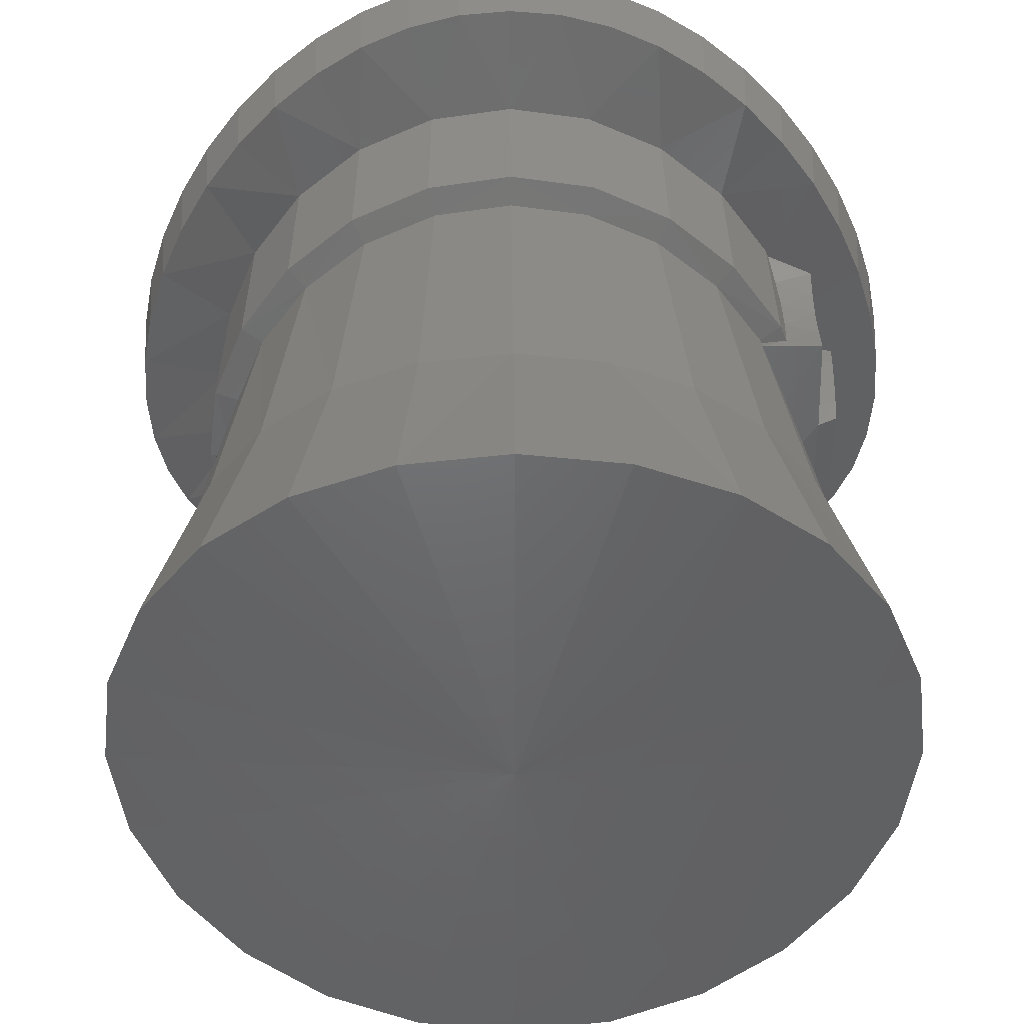
<metadata>
{"format":"stl","ext":"stl","renderer":"f3d","projection":"perspective","resolution":1024,"background":"white","views":[{"elev":41.9,"azim":-0.4,"up":"+Z"}]}
</metadata>
<code>
# stl→obj: 462 verts, 829 faces
v 0 -9 0
v 4.511 -9 0.5938
v 4.55 -9 0
v 4.395 -9 1.177
v 4.204 -9 1.741
v 3.94 -9 2.275
v 3.61 -9 2.77
v 3.217 -9 3.217
v 2.77 -9 3.61
v 2.275 -9 3.94
v 1.741 -9 4.204
v 1.177 -9 4.395
v 0.5938 -9 4.511
v 0 -9 4.55
v -0.5938 -9 4.511
v -1.177 -9 4.395
v -1.741 -9 4.204
v -2.275 -9 3.94
v -2.77 -9 3.61
v -3.217 -9 3.217
v -3.61 -9 2.77
v -3.94 -9 2.275
v -4.204 -9 1.741
v -4.395 -9 1.177
v -4.511 -9 0.5938
v -4.55 -9 0
v -4.511 -9 -0.5938
v -4.395 -9 -1.177
v -4.204 -9 -1.741
v -3.94 -9 -2.275
v -3.61 -9 -2.77
v -3.217 -9 -3.217
v -2.77 -9 -3.61
v -2.275 -9 -3.94
v -1.741 -9 -4.204
v -1.177 -9 -4.395
v -0.5938 -9 -4.511
v 0 -9 -4.55
v 0.5938 -9 -4.511
v 1.177 -9 -4.395
v 1.741 -9 -4.204
v 2.275 -9 -3.94
v 2.77 -9 -3.61
v 3.217 -9 -3.217
v 3.61 -9 -2.77
v 3.94 -9 -2.275
v 4.204 -9 -1.741
v 4.395 -9 -1.177
v 4.511 -9 -0.5938
v 4.55 0 0
v 4.511 0 0.5938
v 4.395 0 1.177
v 4.204 0 1.741
v 3.94 0 2.275
v 3.61 0 2.77
v 3.217 0 3.217
v 2.77 0 3.61
v 2.275 0 3.94
v 1.741 0 4.204
v 1.177 0 4.395
v 0.5938 0 4.511
v 0 0 4.55
v -0.5938 0 4.511
v -1.177 0 4.395
v -1.741 0 4.204
v -2.275 0 3.94
v -2.77 0 3.61
v -3.217 0 3.217
v -3.61 0 2.77
v -3.94 0 2.275
v -4.204 0 1.741
v -4.395 0 1.177
v -4.511 0 0.5938
v -4.55 0 0
v -4.511 0 -0.5938
v -4.395 0 -1.177
v -4.204 0 -1.741
v -3.94 0 -2.275
v -3.61 0 -2.77
v -3.217 0 -3.217
v -2.77 0 -3.61
v -2.275 0 -3.94
v -1.741 0 -4.204
v -1.177 0 -4.395
v -0.5938 0 -4.511
v 0 0 -4.55
v 0.5938 0 -4.511
v 1.177 0 -4.395
v 1.741 0 -4.204
v 2.275 0 -3.94
v 2.77 0 -3.61
v 3.217 0 -3.217
v 3.61 0 -2.77
v 3.94 0 -2.275
v 4.204 0 -1.741
v 4.395 0 -1.177
v 4.511 0 -0.5938
v 5.155 1.2 0.6786
v 5.2 1.2 0
v 5.023 1.2 1.346
v 4.804 1.2 1.99
v 4.503 1.2 2.6
v 4.126 1.2 3.166
v 3.677 1.2 3.677
v 3.166 1.2 4.126
v 2.6 1.2 4.503
v 1.99 1.2 4.804
v 1.346 1.2 5.023
v 0.6786 1.2 5.155
v 0 1.2 5.2
v -0.6786 1.2 5.155
v -1.346 1.2 5.023
v -1.99 1.2 4.804
v -2.6 1.2 4.503
v -3.166 1.2 4.126
v -3.677 1.2 3.677
v -4.126 1.2 3.166
v -4.503 1.2 2.6
v -4.804 1.2 1.99
v -5.023 1.2 1.346
v -5.155 1.2 0.6786
v -5.2 1.2 0
v -5.155 1.2 -0.6786
v -5.023 1.2 -1.346
v -4.804 1.2 -1.99
v -4.503 1.2 -2.6
v -4.126 1.2 -3.166
v -3.677 1.2 -3.677
v -3.166 1.2 -4.126
v -2.6 1.2 -4.503
v -1.99 1.2 -4.804
v -1.346 1.2 -5.023
v -0.6786 1.2 -5.155
v 0 1.2 -5.2
v 0.6786 1.2 -5.155
v 1.346 1.2 -5.023
v 1.99 1.2 -4.804
v 2.6 1.2 -4.503
v 3.166 1.2 -4.126
v 3.677 1.2 -3.677
v 4.126 1.2 -3.166
v 4.503 1.2 -2.6
v 4.804 1.2 -1.99
v 5.023 1.2 -1.346
v 5.155 1.2 -0.6786
v -0.6 0 -2.415
v -0.6 -9 -2.415
v 0.6 -9 -2.415
v 0.6 0 -2.415
v 0.6 -9 -4.431
v 0.6 0 -4.431
v -0.6 0 -4.431
v -0.6 -9 -4.431
v 0.6 0 -4.443
v -2.415 0 0.6
v -2.415 -9 0.6
v -2.415 -9 -0.6
v -2.415 0 -0.6
v -4.431 -9 -0.6
v -4.431 0 -0.6
v -4.431 0 0.6
v -4.431 -9 0.6
v 0.6 0 2.415
v 0.6 -9 2.415
v -0.6 -9 2.415
v -0.6 0 2.415
v -0.6 -9 4.431
v -0.6 0 4.431
v 0.6 0 4.431
v 0.6 -9 4.431
v 2.415 0 -0.6
v 2.415 -9 -0.6
v 2.415 -9 0.6
v 2.415 0 0.6
v 4.431 -9 0.6
v 4.431 0 0.6
v 4.431 0 -0.6
v 4.431 -9 -0.6
v 0 -10.64 -7.496
v 0 -10.63 0
v -1.894 -10.61 -7.24
v -3.66 -10.52 -6.492
v -5.176 -10.4 -5.3
v -6.339 -10.28 -3.748
v -7.07 -10.19 -1.94
v -7.32 -10.16 0
v -5.64 -1.924 0
v -6.104 -1.888 0
v -5.896 -1.818 -1.563
v -5.448 -1.865 -1.429
v -4.884 -1.702 -2.76
v -5.286 -1.624 -3.02
v -3.988 -1.48 -3.903
v -4.316 -1.36 -4.271
v -3.052 -1.096 -5.231
v -2.82 -1.258 -4.78
v -1.46 -1.095 -5.332
v -1.58 -0.9024 -5.834
v 0 -0.832 -6.04
v 0 -1.036 -5.52
v -6.002 0.724 0
v -5.798 0.7848 -1.542
v -5.198 0.952 -2.98
v -4.244 1.18 -4.214
v -3.001 1.408 -5.161
v -1.553 1.575 -5.756
v 0 1.636 -5.959
v -7.576 -0.168 0
v -7.686 1.16 0
v -7.62 1.196 -1.037
v -7.511 -0.1304 -1.031
v -7.424 1.304 -2.056
v -7.318 -0.0176 -2.045
v -7.101 1.477 -3.041
v -7 0.1629 -3.024
v -6.656 1.7 -3.973
v -6.561 0.396 -3.95
v -6.098 1.961 -4.837
v -6.011 0.6686 -4.81
v -5.435 2.24 -5.619
v -5.357 0.96 -5.587
v -4.679 2.519 -6.304
v -4.612 1.251 -6.269
v -3.843 2.78 -6.881
v -3.788 1.524 -6.842
v -2.941 3.003 -7.341
v -2.899 1.757 -7.3
v -1.989 3.176 -7.675
v -1.961 1.938 -7.631
v -1.003 3.284 -7.877
v -0.9887 2.05 -7.833
v 0 3.32 -7.946
v 0 2.088 -7.901
v -5.27 2.476 0
v -4.869 2.589 -1.991
v -3.727 2.86 -3.679
v -2.017 3.131 -4.806
v 0 3.244 -5.202
v 1.894 -10.61 -7.24
v 3.66 -10.52 -6.492
v 5.176 -10.4 -5.3
v 6.339 -10.28 -3.748
v 7.07 -10.19 -1.94
v 7.32 -10.16 0
v 5.64 -1.924 0
v 5.896 -1.818 -1.563
v 6.104 -1.888 0
v 5.448 -1.865 -1.429
v 4.884 -1.702 -2.76
v 5.286 -1.624 -3.02
v 3.988 -1.48 -3.903
v 4.316 -1.36 -4.271
v 3.052 -1.096 -5.231
v 2.82 -1.258 -4.78
v 1.46 -1.095 -5.332
v 1.58 -0.9024 -5.834
v 6.002 0.724 0
v 5.798 0.7848 -1.542
v 5.198 0.952 -2.98
v 4.244 1.18 -4.214
v 3.001 1.408 -5.161
v 1.553 1.575 -5.756
v 7.576 -0.168 0
v 7.62 1.196 -1.037
v 7.686 1.16 0
v 7.511 -0.1304 -1.031
v 7.318 -0.0176 -2.045
v 7.424 1.304 -2.056
v 7 0.1629 -3.024
v 7.101 1.477 -3.041
v 6.561 0.396 -3.95
v 6.656 1.7 -3.973
v 6.011 0.6686 -4.81
v 6.098 1.961 -4.837
v 5.357 0.96 -5.587
v 5.435 2.24 -5.619
v 4.612 1.251 -6.269
v 4.679 2.519 -6.304
v 3.788 1.524 -6.842
v 3.843 2.78 -6.881
v 2.899 1.757 -7.3
v 2.941 3.003 -7.341
v 1.961 1.938 -7.631
v 1.989 3.176 -7.675
v 0.9887 2.05 -7.833
v 1.003 3.284 -7.877
v 5.27 2.476 0
v 4.869 2.589 -1.991
v 3.727 2.86 -3.679
v 2.017 3.131 -4.806
v 0 -10.64 7.496
v -1.894 -10.61 7.24
v -3.66 -10.52 6.492
v -5.176 -10.4 5.3
v -6.339 -10.28 3.748
v -7.07 -10.19 1.94
v -5.896 -1.818 1.563
v -5.448 -1.865 1.429
v -4.884 -1.702 2.76
v -5.286 -1.624 3.02
v -3.988 -1.48 3.903
v -4.316 -1.36 4.271
v -3.052 -1.096 5.231
v -2.82 -1.258 4.78
v -1.46 -1.095 5.332
v -1.58 -0.9024 5.834
v 0 -0.832 6.04
v 0 -1.036 5.52
v -5.798 0.7848 1.542
v -5.198 0.952 2.98
v -4.244 1.18 4.214
v -3.001 1.408 5.161
v -1.553 1.575 5.756
v 0 1.636 5.959
v -7.62 1.196 1.037
v -7.511 -0.1304 1.031
v -7.318 -0.0176 2.045
v -7.424 1.304 2.056
v -7 0.1629 3.024
v -7.101 1.477 3.041
v -6.561 0.396 3.95
v -6.656 1.7 3.973
v -6.011 0.6686 4.81
v -6.098 1.961 4.837
v -5.357 0.96 5.587
v -5.435 2.24 5.619
v -4.612 1.251 6.269
v -4.679 2.519 6.304
v -3.788 1.524 6.842
v -3.843 2.78 6.881
v -2.899 1.757 7.3
v -2.941 3.003 7.341
v -1.961 1.938 7.631
v -1.989 3.176 7.675
v -0.9887 2.05 7.833
v -1.003 3.284 7.877
v 0 2.088 7.901
v 0 3.32 7.946
v -4.869 2.589 1.991
v -3.727 2.86 3.679
v -2.017 3.131 4.806
v 0 3.244 5.202
v 1.894 -10.61 7.24
v 3.66 -10.52 6.492
v 5.176 -10.4 5.3
v 6.339 -10.28 3.748
v 7.07 -10.19 1.94
v 5.896 -1.818 1.563
v 5.448 -1.865 1.429
v 4.884 -1.702 2.76
v 5.286 -1.624 3.02
v 3.988 -1.48 3.903
v 4.316 -1.36 4.271
v 3.052 -1.096 5.231
v 2.82 -1.258 4.78
v 1.46 -1.095 5.332
v 1.58 -0.9024 5.834
v 5.798 0.7848 1.542
v 5.198 0.952 2.98
v 4.244 1.18 4.214
v 3.001 1.408 5.161
v 1.553 1.575 5.756
v 7.62 1.196 1.037
v 7.511 -0.1304 1.031
v 7.424 1.304 2.056
v 7.318 -0.0176 2.045
v 7.101 1.477 3.041
v 7 0.1629 3.024
v 6.656 1.7 3.973
v 6.561 0.396 3.95
v 6.098 1.961 4.837
v 6.011 0.6686 4.81
v 5.435 2.24 5.619
v 5.357 0.96 5.587
v 4.679 2.519 6.304
v 4.612 1.251 6.269
v 3.843 2.78 6.881
v 3.788 1.524 6.842
v 2.941 3.003 7.341
v 2.899 1.757 7.3
v 1.989 3.176 7.675
v 1.961 1.938 7.631
v 1.003 3.284 7.877
v 0.9887 2.05 7.833
v 4.869 2.589 1.991
v 3.727 2.86 3.679
v 2.017 3.131 4.806
v 6.169 -1.968 0.7916
v 6.1 -1.9 2.75
v 5.459 -1.942 1.432
v 6.102 0.0317 2.547
v 6.1 0.5782 2.678
v 5.368 0.3322 2.638
v 6.1 -0.53 2.516
v 5.444 -0.2612 2.523
v 5.253 0.9367 2.848
v 5.452 -0.9694 2.563
v 5.417 -1.666 2.706
v 6.102 -1.222 2.59
v 6.168 -0.6791 0.9067
v 6.167 -0.0348 0.8722
v 6.166 0.6093 0.7818
v 6.168 -1.389 0.8574
v 6.563 -1.404 0.9002
v 6.596 -0.731 0.9519
v 6.628 -0.0581 0.9075
v 6.648 0.3455 0.8417
v 6.544 -1.808 0.83
v 4.917 -1.711 2.684
v 4.921 -1.888 2.745
v 5.651 -1.994 0
v 6.143 0.6003 1.439
v 6.126 0.6151 1.946
v 6.169 -1.968 -0.7916
v 5.459 -1.942 -1.432
v 6.1 0.5782 -2.678
v 6.102 0.0317 -2.547
v 5.368 0.3322 -2.638
v 6.1 -0.53 -2.516
v 5.444 -0.2612 -2.523
v 5.253 0.9367 -2.848
v 5.417 -1.666 -2.706
v 5.452 -0.9694 -2.563
v 6.102 -1.222 -2.59
v 6.1 -1.9 -2.75
v 6.167 -0.0348 -0.8722
v 6.168 -0.6791 -0.9067
v 6.166 0.6093 -0.7818
v 6.168 -1.389 -0.8574
v 6.563 -1.404 -0.9002
v 6.596 -0.731 -0.9519
v 6.628 -0.0581 -0.9075
v 6.648 0.3455 -0.8417
v 6.544 -1.808 -0.83
v 4.921 -1.888 -2.745
v 4.917 -1.711 -2.684
v 6.143 0.6003 -1.439
v 6.126 0.6151 -1.946
v -6.34 -6.343 0
v -6.124 -6.364 -1.656
v -5.49 -6.43 -3.2
v -4.483 -6.52 -4.526
v -3.17 -6.61 -5.542
v -1.641 -6.676 -6.182
v 0 -6.7 -6.4
v -6.124 -6.364 1.656
v -5.49 -6.43 3.2
v -4.483 -6.52 4.526
v -3.17 -6.61 5.542
v -1.641 -6.676 6.182
v 0 -6.7 6.4
v 6.34 -6.343 0
v 6.124 -6.364 -1.656
v 5.49 -6.43 -3.2
v 4.483 -6.52 -4.526
v 3.17 -6.61 -5.542
v 1.641 -6.676 -6.182
v 6.124 -6.364 1.656
v 5.49 -6.43 3.2
v 4.483 -6.52 4.526
v 3.17 -6.61 5.542
v 1.641 -6.676 6.182
f 1 2 3
f 1 4 2
f 1 5 4
f 1 6 5
f 1 7 6
f 1 8 7
f 1 9 8
f 1 10 9
f 1 11 10
f 1 12 11
f 1 13 12
f 1 14 13
f 1 15 14
f 1 16 15
f 1 17 16
f 1 18 17
f 1 19 18
f 1 20 19
f 1 21 20
f 1 22 21
f 1 23 22
f 1 24 23
f 1 25 24
f 1 26 25
f 1 27 26
f 1 28 27
f 1 29 28
f 1 30 29
f 1 31 30
f 1 32 31
f 1 33 32
f 1 34 33
f 1 35 34
f 1 36 35
f 1 37 36
f 1 38 37
f 1 39 38
f 1 40 39
f 1 41 40
f 1 42 41
f 1 43 42
f 1 44 43
f 1 45 44
f 1 46 45
f 1 47 46
f 1 48 47
f 1 49 48
f 1 3 49
f 2 50 3
f 50 2 51
f 4 51 2
f 51 4 52
f 5 52 4
f 52 5 53
f 6 53 5
f 53 6 54
f 7 54 6
f 54 7 55
f 8 55 7
f 55 8 56
f 9 56 8
f 56 9 57
f 10 57 9
f 57 10 58
f 11 58 10
f 58 11 59
f 12 59 11
f 59 12 60
f 13 60 12
f 60 13 61
f 14 61 13
f 61 14 62
f 15 62 14
f 62 15 63
f 16 63 15
f 63 16 64
f 17 64 16
f 64 17 65
f 18 65 17
f 65 18 66
f 19 66 18
f 66 19 67
f 20 67 19
f 67 20 68
f 21 68 20
f 68 21 69
f 22 69 21
f 69 22 70
f 23 70 22
f 70 23 71
f 24 71 23
f 71 24 72
f 25 72 24
f 72 25 73
f 26 73 25
f 73 26 74
f 27 74 26
f 74 27 75
f 28 75 27
f 75 28 76
f 29 76 28
f 76 29 77
f 30 77 29
f 77 30 78
f 31 78 30
f 78 31 79
f 32 79 31
f 79 32 80
f 33 80 32
f 80 33 81
f 34 81 33
f 81 34 82
f 35 82 34
f 82 35 83
f 36 83 35
f 83 36 84
f 37 84 36
f 84 37 85
f 38 85 37
f 85 38 86
f 39 86 38
f 86 39 87
f 40 87 39
f 87 40 88
f 41 88 40
f 88 41 89
f 42 89 41
f 89 42 90
f 43 90 42
f 90 43 91
f 44 91 43
f 91 44 92
f 45 92 44
f 92 45 93
f 46 93 45
f 93 46 94
f 47 94 46
f 94 47 95
f 48 95 47
f 95 48 96
f 49 96 48
f 96 49 97
f 3 97 49
f 97 3 50
f 50 51 98
f 98 99 50
f 51 52 100
f 100 98 51
f 52 53 101
f 101 100 52
f 53 54 102
f 102 101 53
f 54 55 103
f 103 102 54
f 55 56 104
f 104 103 55
f 56 57 105
f 105 104 56
f 57 58 106
f 106 105 57
f 58 59 107
f 107 106 58
f 59 60 108
f 108 107 59
f 60 61 109
f 109 108 60
f 61 62 110
f 110 109 61
f 62 63 111
f 111 110 62
f 63 64 112
f 112 111 63
f 64 65 113
f 113 112 64
f 65 66 114
f 114 113 65
f 66 67 115
f 115 114 66
f 67 68 116
f 116 115 67
f 68 69 117
f 117 116 68
f 69 70 118
f 118 117 69
f 70 71 119
f 119 118 70
f 71 72 120
f 120 119 71
f 72 73 121
f 121 120 72
f 73 74 122
f 122 121 73
f 74 75 123
f 123 122 74
f 75 76 124
f 124 123 75
f 76 77 125
f 125 124 76
f 77 78 126
f 126 125 77
f 78 79 127
f 127 126 78
f 79 80 128
f 128 127 79
f 80 81 129
f 129 128 80
f 81 82 130
f 130 129 81
f 82 83 131
f 131 130 82
f 83 84 132
f 132 131 83
f 84 85 133
f 133 132 84
f 85 86 134
f 134 133 85
f 86 87 135
f 135 134 86
f 87 88 136
f 136 135 87
f 88 89 137
f 137 136 88
f 89 90 138
f 138 137 89
f 90 91 139
f 139 138 90
f 91 92 140
f 140 139 91
f 92 93 141
f 141 140 92
f 93 94 142
f 142 141 93
f 94 95 143
f 143 142 94
f 95 96 144
f 144 143 95
f 96 97 145
f 145 144 96
f 97 50 99
f 99 145 97
f 146 147 148
f 148 149 146
f 149 148 150
f 150 151 149
f 147 146 152
f 152 153 147
f 146 149 151
f 151 152 146
f 86 152 154
f 155 156 157
f 157 158 155
f 158 157 159
f 159 160 158
f 156 155 161
f 161 162 156
f 155 158 160
f 160 161 155
f 74 161 160
f 163 164 165
f 165 166 163
f 166 165 167
f 167 168 166
f 164 163 169
f 169 170 164
f 163 166 168
f 168 169 163
f 62 169 168
f 171 172 173
f 173 174 171
f 174 173 175
f 175 176 174
f 172 171 177
f 177 178 172
f 171 174 176
f 176 177 171
f 50 177 176
f 179 180 181
f 181 180 182
f 182 180 183
f 183 180 184
f 184 180 185
f 180 186 185
f 187 188 189
f 189 190 187
f 190 189 191
f 191 189 192
f 191 192 193
f 193 192 194
f 193 194 195
f 193 195 196
f 196 195 197
f 197 195 198
f 197 198 199
f 199 200 197
f 201 202 189
f 189 188 201
f 202 203 192
f 192 189 202
f 203 204 194
f 194 192 203
f 204 205 195
f 195 194 204
f 205 206 198
f 198 195 205
f 198 206 207
f 207 199 198
f 208 209 210
f 210 211 208
f 210 212 213
f 213 211 210
f 212 214 215
f 215 213 212
f 214 216 217
f 217 215 214
f 216 218 219
f 219 217 216
f 218 220 221
f 221 219 218
f 220 222 223
f 223 221 220
f 222 224 225
f 225 223 222
f 224 226 227
f 227 225 224
f 226 228 229
f 229 227 226
f 228 230 231
f 231 229 228
f 230 232 233
f 233 231 230
f 233 207 231
f 231 207 206
f 231 206 229
f 229 206 227
f 227 206 205
f 205 225 227
f 225 205 223
f 223 205 204
f 223 204 221
f 221 204 219
f 219 204 203
f 203 217 219
f 217 203 215
f 215 203 202
f 215 202 211
f 211 213 215
f 211 202 201
f 201 208 211
f 209 234 212
f 212 210 209
f 212 234 235
f 212 235 214
f 214 235 216
f 216 235 218
f 218 235 236
f 218 236 220
f 220 236 222
f 222 236 224
f 224 236 237
f 224 237 226
f 226 237 228
f 228 237 230
f 230 237 238
f 230 238 232
f 134 238 237
f 237 131 134
f 236 128 131
f 131 237 236
f 128 236 125
f 125 236 235
f 122 125 235
f 235 234 122
f 179 239 180
f 239 240 180
f 240 241 180
f 241 242 180
f 242 243 180
f 180 243 244
f 245 246 247
f 246 245 248
f 248 249 246
f 249 250 246
f 249 251 250
f 251 252 250
f 251 253 252
f 251 254 253
f 254 255 253
f 255 256 253
f 255 199 256
f 199 255 200
f 257 246 258
f 246 257 247
f 258 250 259
f 250 258 246
f 259 252 260
f 252 259 250
f 260 253 261
f 253 260 252
f 261 256 262
f 256 261 253
f 256 207 262
f 207 256 199
f 263 264 265
f 264 263 266
f 264 267 268
f 267 264 266
f 268 269 270
f 269 268 267
f 270 271 272
f 271 270 269
f 272 273 274
f 273 272 271
f 274 275 276
f 275 274 273
f 276 277 278
f 277 276 275
f 278 279 280
f 279 278 277
f 280 281 282
f 281 280 279
f 282 283 284
f 283 282 281
f 284 285 286
f 285 284 283
f 286 233 232
f 233 286 285
f 233 285 207
f 285 262 207
f 285 283 262
f 283 281 262
f 281 261 262
f 261 281 279
f 279 277 261
f 277 260 261
f 277 275 260
f 275 273 260
f 273 259 260
f 259 273 271
f 271 269 259
f 269 258 259
f 269 266 258
f 266 269 267
f 266 257 258
f 257 266 263
f 265 268 287
f 268 265 264
f 268 288 287
f 268 270 288
f 270 272 288
f 272 274 288
f 274 289 288
f 274 276 289
f 276 278 289
f 278 280 289
f 280 290 289
f 280 282 290
f 282 284 290
f 284 286 290
f 286 238 290
f 286 232 238
f 134 290 238
f 290 134 137
f 289 137 140
f 137 289 290
f 140 143 289
f 143 288 289
f 99 288 143
f 288 99 287
f 291 292 180
f 292 293 180
f 293 294 180
f 294 295 180
f 295 296 180
f 180 296 186
f 187 297 188
f 297 187 298
f 298 299 297
f 299 300 297
f 299 301 300
f 301 302 300
f 301 303 302
f 301 304 303
f 304 305 303
f 305 306 303
f 305 307 306
f 307 305 308
f 201 297 309
f 297 201 188
f 309 300 310
f 300 309 297
f 310 302 311
f 302 310 300
f 311 303 312
f 303 311 302
f 312 306 313
f 306 312 303
f 306 314 313
f 314 306 307
f 208 315 209
f 315 208 316
f 315 317 318
f 317 315 316
f 318 319 320
f 319 318 317
f 320 321 322
f 321 320 319
f 322 323 324
f 323 322 321
f 324 325 326
f 325 324 323
f 326 327 328
f 327 326 325
f 328 329 330
f 329 328 327
f 330 331 332
f 331 330 329
f 332 333 334
f 333 332 331
f 334 335 336
f 335 334 333
f 336 337 338
f 337 336 335
f 337 335 314
f 335 313 314
f 335 333 313
f 333 331 313
f 331 312 313
f 312 331 329
f 329 327 312
f 327 311 312
f 327 325 311
f 325 323 311
f 323 310 311
f 310 323 321
f 321 319 310
f 319 309 310
f 319 316 309
f 316 319 317
f 316 201 309
f 201 316 208
f 209 318 234
f 318 209 315
f 318 339 234
f 318 320 339
f 320 322 339
f 322 324 339
f 324 340 339
f 324 326 340
f 326 328 340
f 328 330 340
f 330 341 340
f 330 332 341
f 332 334 341
f 334 336 341
f 336 342 341
f 336 338 342
f 110 341 342
f 341 110 113
f 340 113 116
f 113 340 341
f 116 119 340
f 119 339 340
f 122 339 119
f 339 122 234
f 291 180 343
f 343 180 344
f 344 180 345
f 345 180 346
f 346 180 347
f 180 244 347
f 245 247 348
f 348 349 245
f 349 348 350
f 350 348 351
f 350 351 352
f 352 351 353
f 352 353 354
f 352 354 355
f 355 354 356
f 356 354 357
f 356 357 307
f 307 308 356
f 257 358 348
f 348 247 257
f 358 359 351
f 351 348 358
f 359 360 353
f 353 351 359
f 360 361 354
f 354 353 360
f 361 362 357
f 357 354 361
f 357 362 314
f 314 307 357
f 263 265 363
f 363 364 263
f 363 365 366
f 366 364 363
f 365 367 368
f 368 366 365
f 367 369 370
f 370 368 367
f 369 371 372
f 372 370 369
f 371 373 374
f 374 372 371
f 373 375 376
f 376 374 373
f 375 377 378
f 378 376 375
f 377 379 380
f 380 378 377
f 379 381 382
f 382 380 379
f 381 383 384
f 384 382 381
f 383 338 337
f 337 384 383
f 337 314 384
f 384 314 362
f 384 362 382
f 382 362 380
f 380 362 361
f 361 378 380
f 378 361 376
f 376 361 360
f 376 360 374
f 374 360 372
f 372 360 359
f 359 370 372
f 370 359 368
f 368 359 358
f 368 358 364
f 364 366 368
f 364 358 257
f 257 263 364
f 265 287 365
f 365 363 265
f 365 287 385
f 365 385 367
f 367 385 369
f 369 385 371
f 371 385 386
f 371 386 373
f 373 386 375
f 375 386 377
f 377 386 387
f 377 387 379
f 379 387 381
f 381 387 383
f 383 387 342
f 383 342 338
f 110 342 387
f 387 107 110
f 386 104 107
f 107 387 386
f 104 386 101
f 101 386 385
f 99 101 385
f 385 287 99
f 388 389 390
f 391 392 393
f 394 391 395
f 393 395 391
f 396 393 392
f 397 398 399
f 395 397 394
f 399 394 397
f 389 399 398
f 400 401 394
f 394 399 400
f 401 402 394
f 389 403 400
f 400 399 389
f 388 403 389
f 403 404 405
f 400 403 405
f 405 406 401
f 402 401 406
f 401 400 405
f 406 407 402
f 388 408 404
f 404 403 388
f 409 410 398
f 398 410 389
f 390 411 388
f 410 390 389
f 392 391 412
f 412 413 392
f 402 412 391
f 391 394 402
f 414 411 415
f 416 417 418
f 417 419 420
f 420 418 417
f 418 421 416
f 422 423 424
f 423 420 419
f 419 424 423
f 424 425 422
f 419 426 427
f 427 424 419
f 428 426 419
f 427 429 425
f 425 424 427
f 429 414 425
f 430 429 431
f 429 427 431
f 432 431 426
f 426 428 432
f 427 426 431
f 433 432 428
f 434 414 430
f 429 430 414
f 435 436 422
f 435 422 425
f 415 425 414
f 415 435 425
f 437 417 416
f 416 438 437
f 417 437 428
f 428 419 417
f 411 414 388
f 434 408 388
f 388 414 434
f 408 434 430
f 430 404 408
f 404 430 431
f 431 405 404
f 431 432 406
f 406 405 431
f 406 432 433
f 433 407 406
f 185 186 439
f 439 440 185
f 185 440 441
f 441 184 185
f 184 441 442
f 442 183 184
f 183 442 443
f 443 182 183
f 182 443 444
f 444 181 182
f 181 444 445
f 445 179 181
f 187 190 440
f 440 439 187
f 440 190 191
f 191 441 440
f 441 191 442
f 442 191 193
f 193 443 442
f 443 193 196
f 196 197 444
f 444 443 196
f 197 200 445
f 445 444 197
f 296 439 186
f 439 296 446
f 296 447 446
f 447 296 295
f 295 448 447
f 448 295 294
f 294 449 448
f 449 294 293
f 293 450 449
f 450 293 292
f 292 451 450
f 451 292 291
f 187 446 298
f 446 187 439
f 446 299 298
f 299 446 447
f 447 448 299
f 448 301 299
f 301 448 449
f 449 304 301
f 304 450 305
f 450 304 449
f 305 451 308
f 451 305 450
f 243 452 244
f 452 243 453
f 243 454 453
f 454 243 242
f 242 455 454
f 455 242 241
f 241 456 455
f 456 241 240
f 240 457 456
f 457 240 239
f 239 445 457
f 445 239 179
f 245 453 248
f 453 245 452
f 453 249 248
f 249 453 454
f 454 455 249
f 455 251 249
f 251 455 456
f 456 254 251
f 254 457 255
f 457 254 456
f 255 445 200
f 445 255 457
f 347 244 452
f 452 458 347
f 347 458 459
f 459 346 347
f 346 459 460
f 460 345 346
f 345 460 461
f 461 344 345
f 344 461 462
f 462 343 344
f 343 462 451
f 451 291 343
f 245 349 458
f 458 452 245
f 458 349 350
f 350 459 458
f 459 350 460
f 460 350 352
f 352 461 460
f 461 352 355
f 355 356 462
f 462 461 355
f 356 308 451
f 451 462 356

</code>
